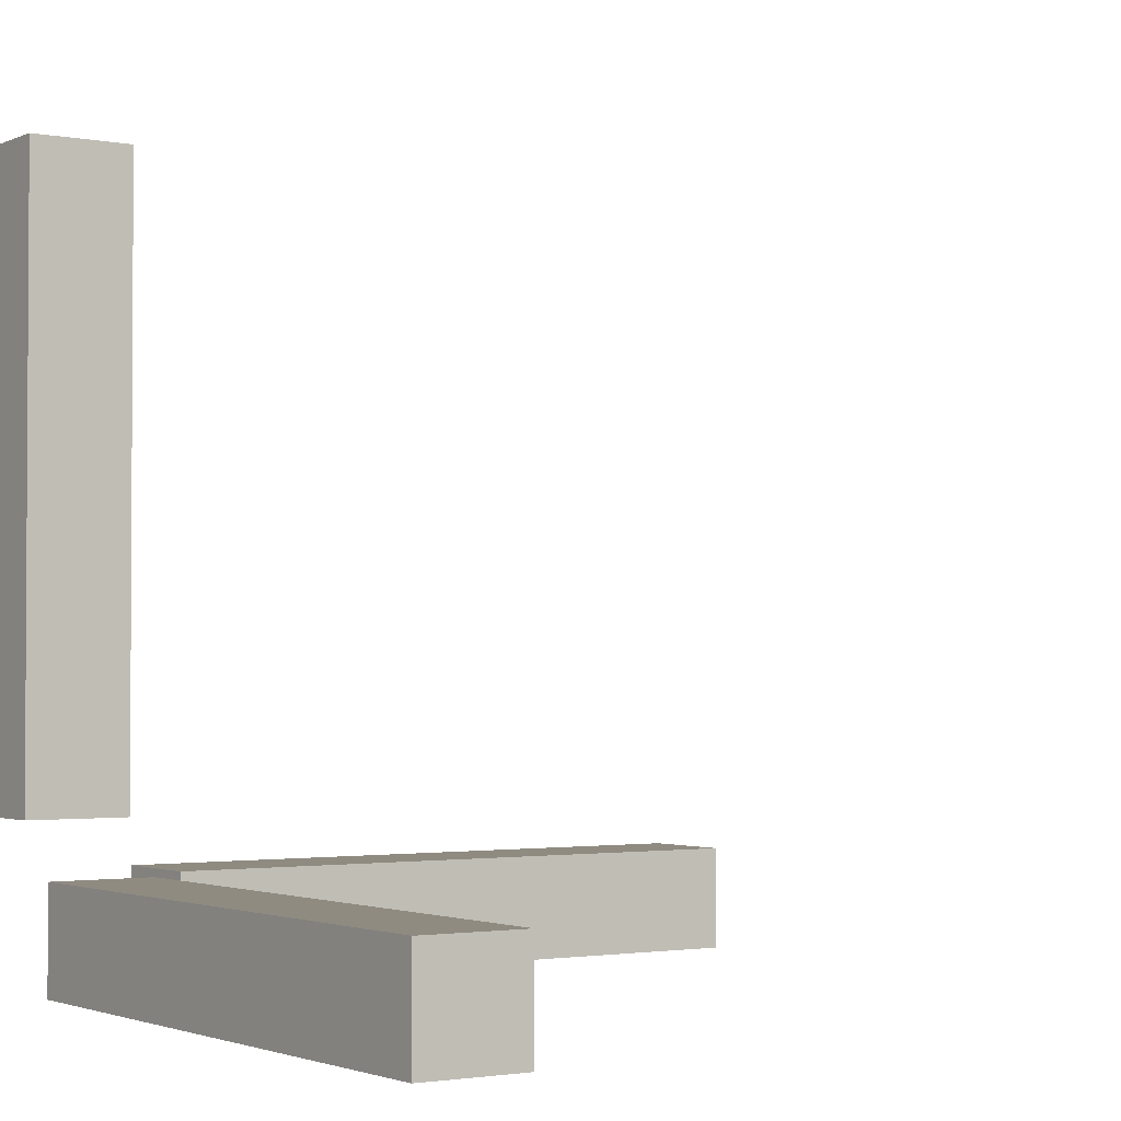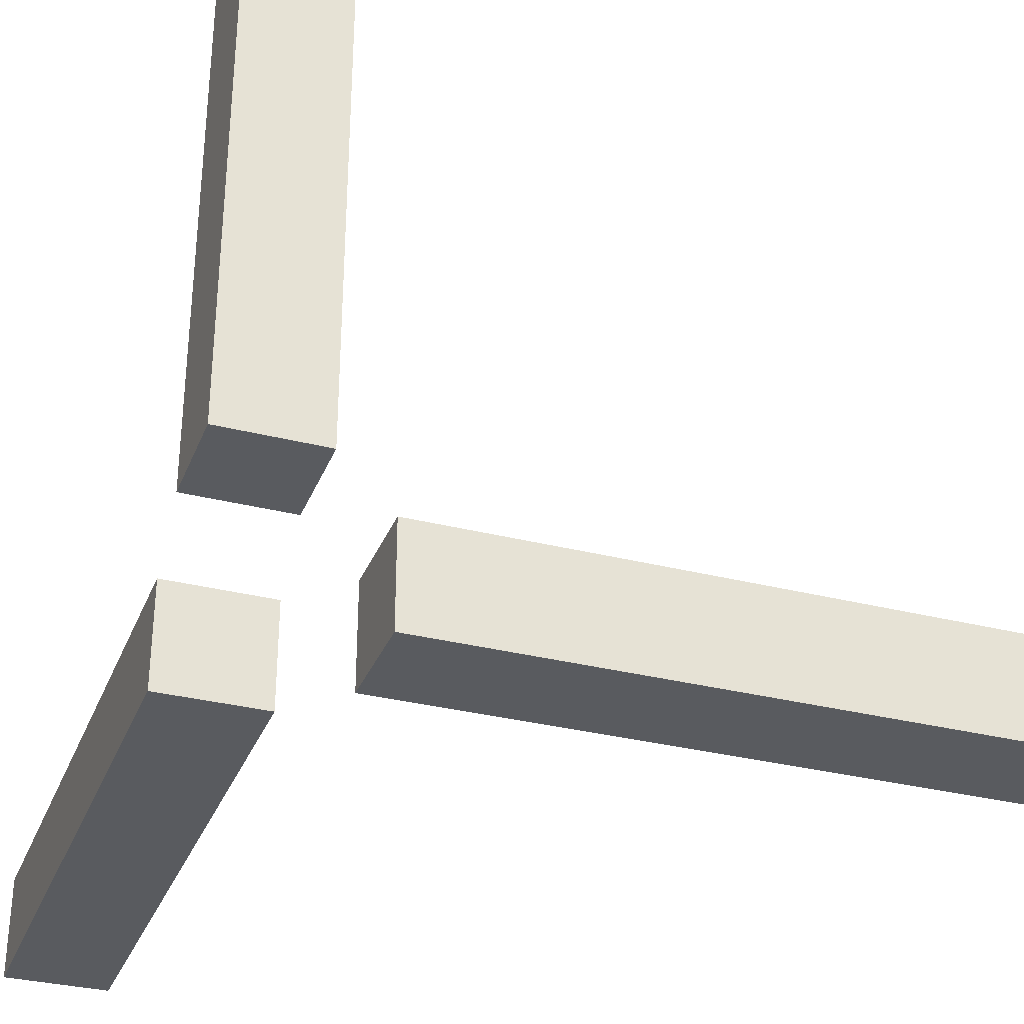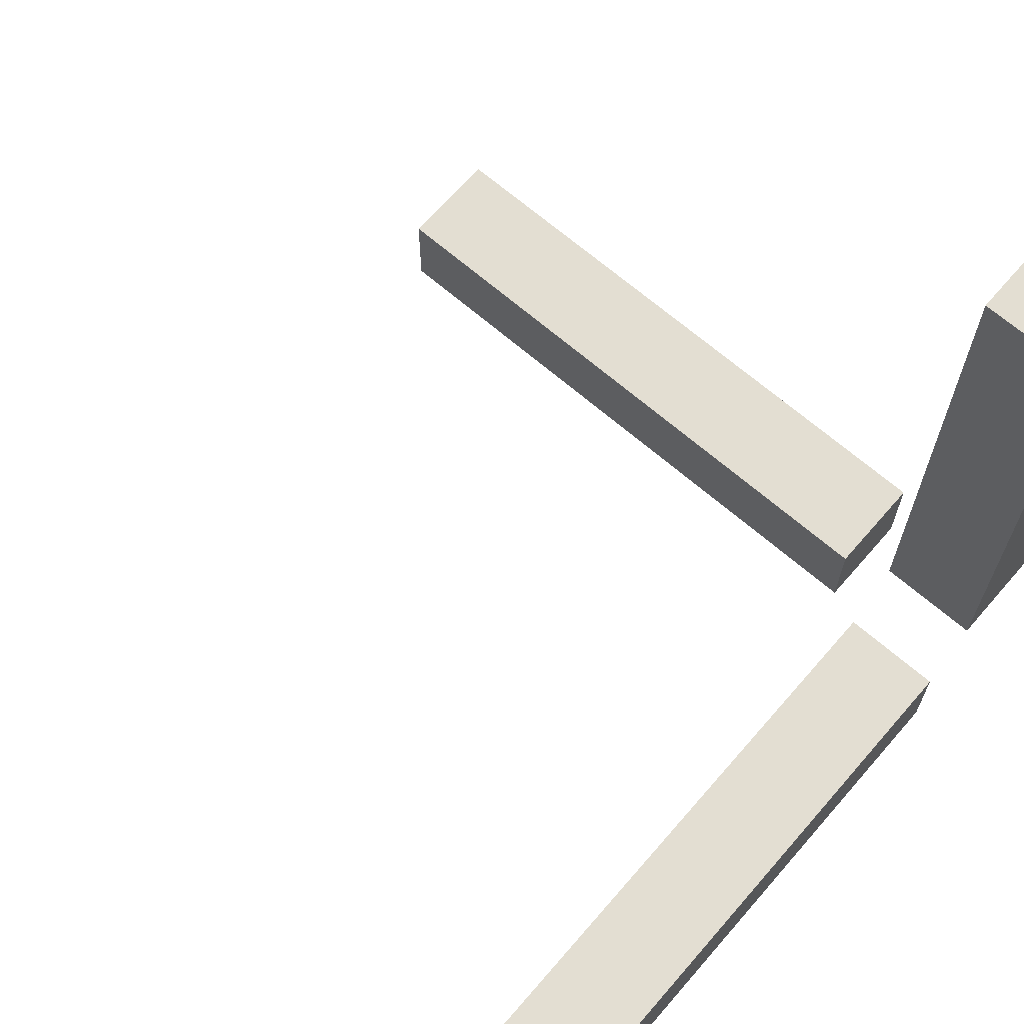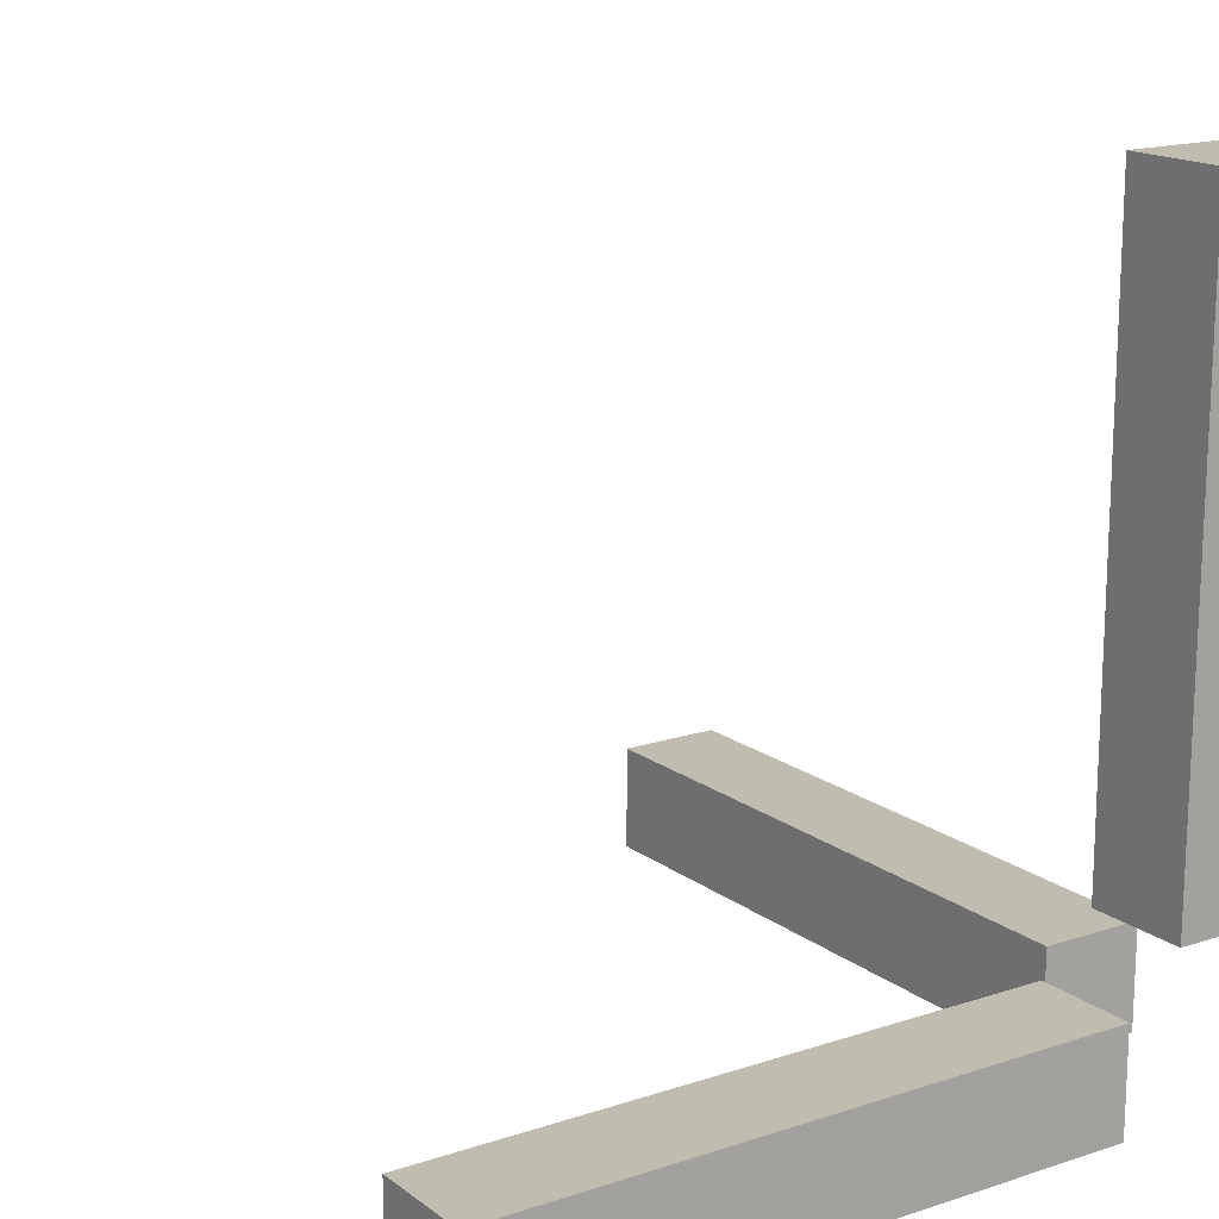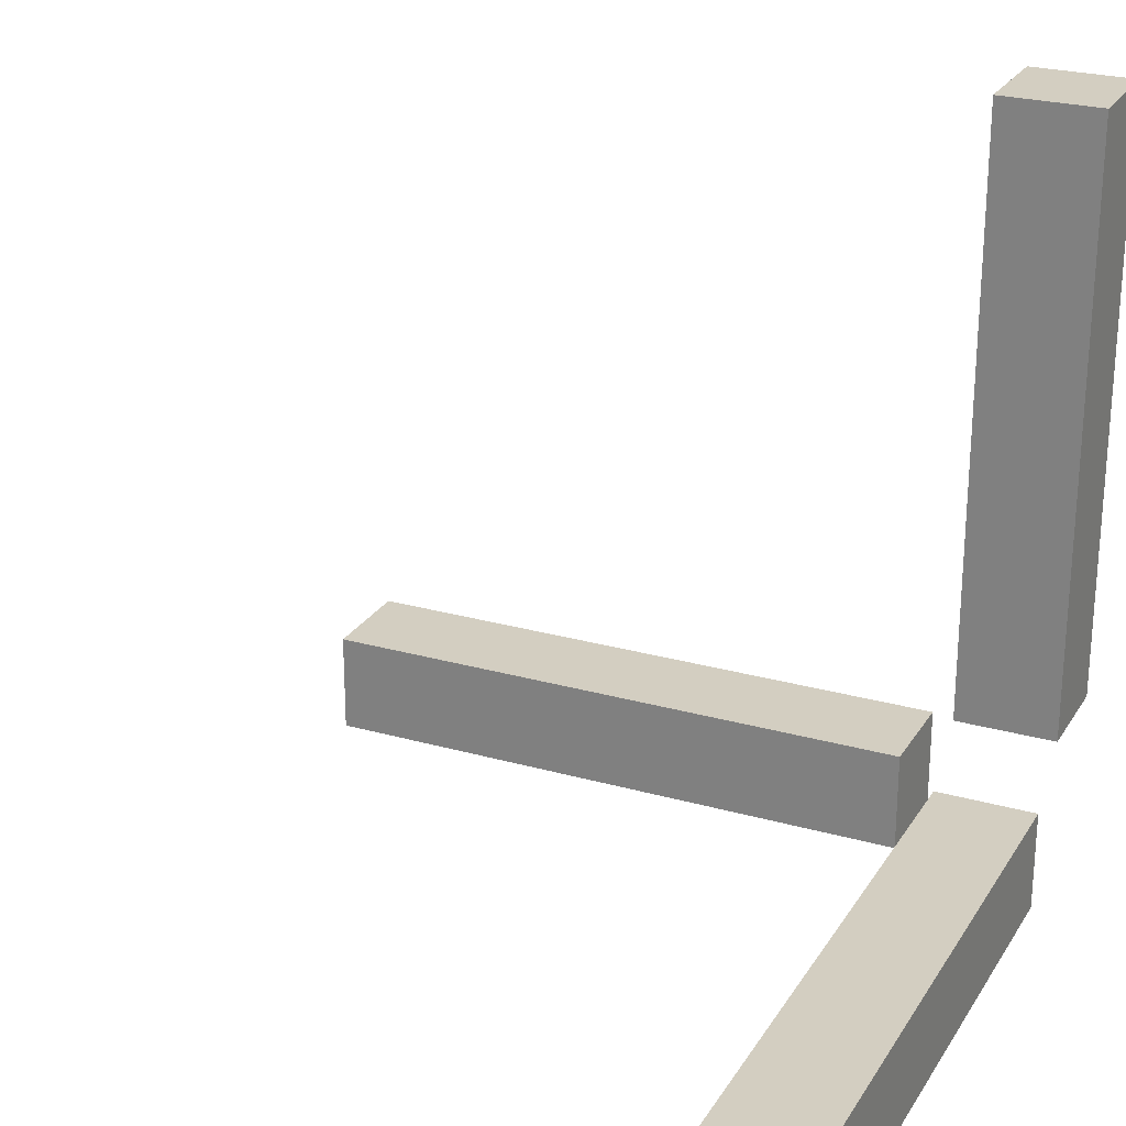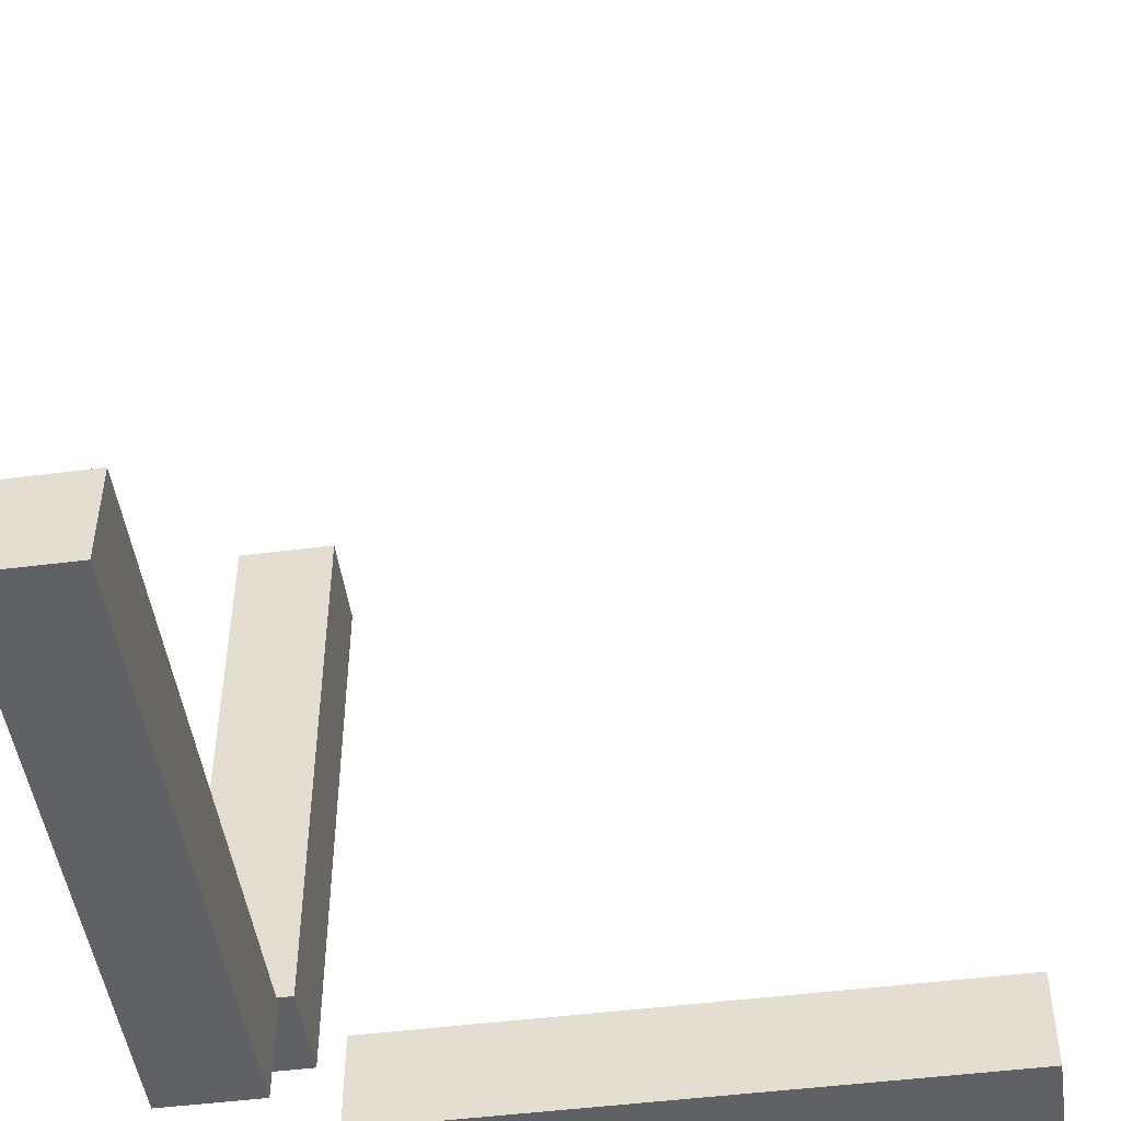
<metadata>
{"format":"obj","ext":"obj","renderer":"f3d","projection":"perspective","resolution":1024,"background":"white","views":[{"elev":-2.1,"azim":146.0,"up":"+Z"},{"elev":-32.3,"azim":70.4,"up":"+Z"},{"elev":67.5,"azim":-49.1,"up":"+Z"},{"elev":16.3,"azim":-34.2,"up":"+Z"},{"elev":24.9,"azim":-65.3,"up":"+Z"},{"elev":-48.5,"azim":-171.9,"up":"+Z"}]}
</metadata>
<code>
o Axis
v 0.06667 0.9333 -0.06667
v 0.06667 0.9333 0.06667
v 0.06667 0.1333 -0.06667
v -0.06667 0.9333 -0.06667
v -0.06667 0.9333 0.06667
v -0.06667 0.1333 -0.06667
v -0.06667 0.1333 0.06667
v 0.06667 0.1333 0.06667
v 0.06667 0.06667 0.1333
v 0.06667 -0.06667 0.1333
v 0.06667 0.06667 0.9333
v 0.06667 -0.06667 0.9333
v -0.06667 0.06667 0.1333
v -0.06667 -0.06667 0.1333
v -0.06667 0.06667 0.9333
v -0.06667 -0.06667 0.9333
v -0.1333 0.06667 -0.06667
v -0.1333 0.06667 0.06667
v -0.1333 -0.06667 -0.06667
v -0.9333 0.06667 -0.06667
v -0.9333 0.06667 0.06667
v -0.9333 -0.06667 -0.06667
v -0.9333 -0.06667 0.06667
v -0.1333 -0.06667 0.06667
f 1 5 2
f 2 3 1
f 1 6 4
f 4 7 5
f 6 8 7
f 5 8 2
f 11 10 9
f 15 12 11
f 13 16 15
f 9 14 13
f 9 15 11
f 14 12 16
f 21 17 18
f 19 18 17
f 22 17 20
f 23 20 21
f 24 22 23
f 24 21 18
f 1 4 5
f 2 8 3
f 1 3 6
f 4 6 7
f 6 3 8
f 5 7 8
f 11 12 10
f 15 16 12
f 13 14 16
f 9 10 14
f 9 13 15
f 14 10 12
f 21 20 17
f 19 24 18
f 22 19 17
f 23 22 20
f 24 19 22
f 24 23 21

</code>
